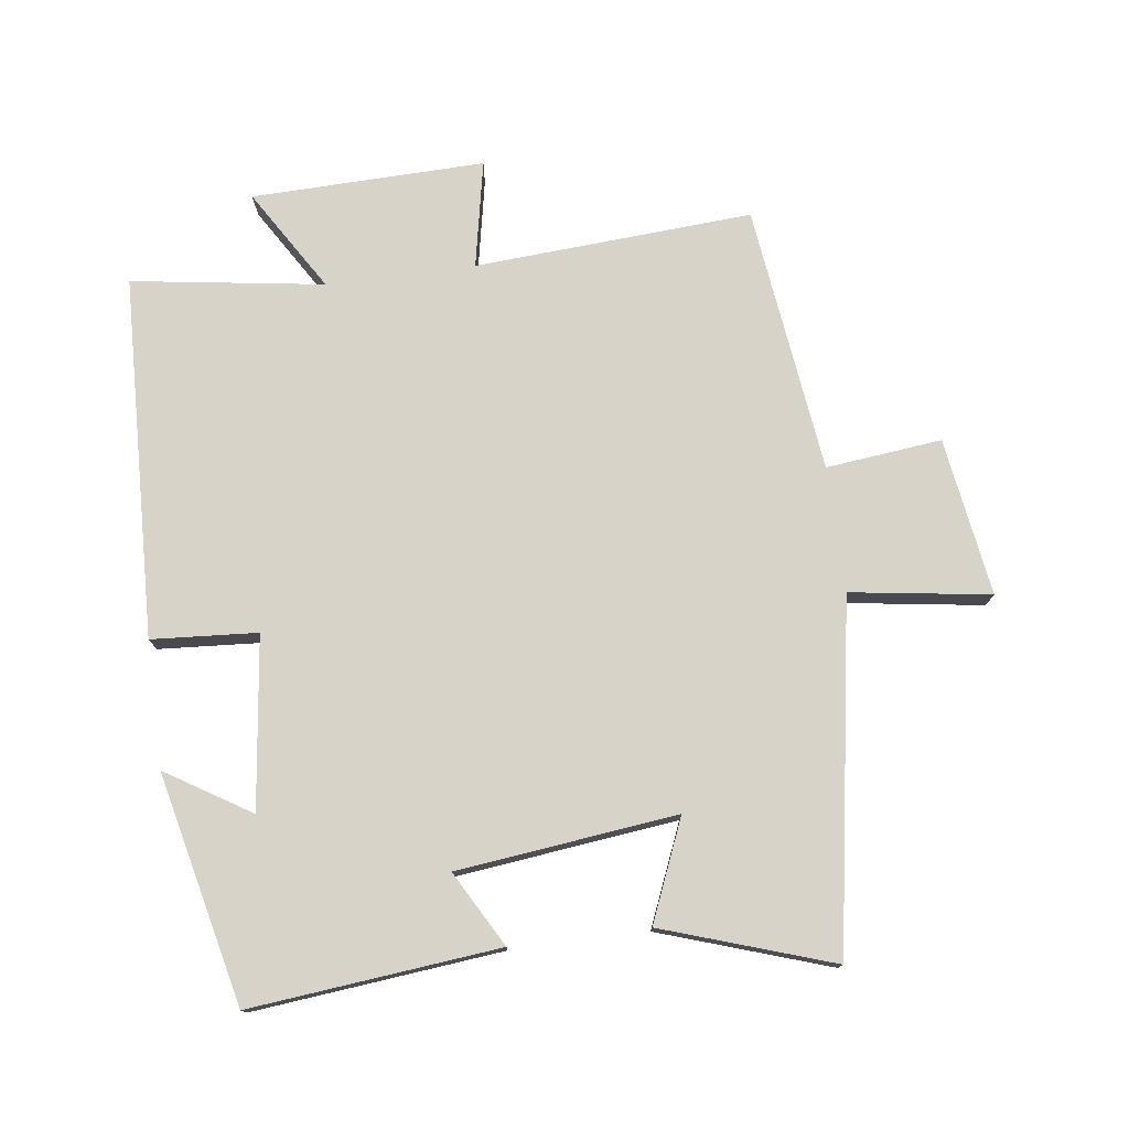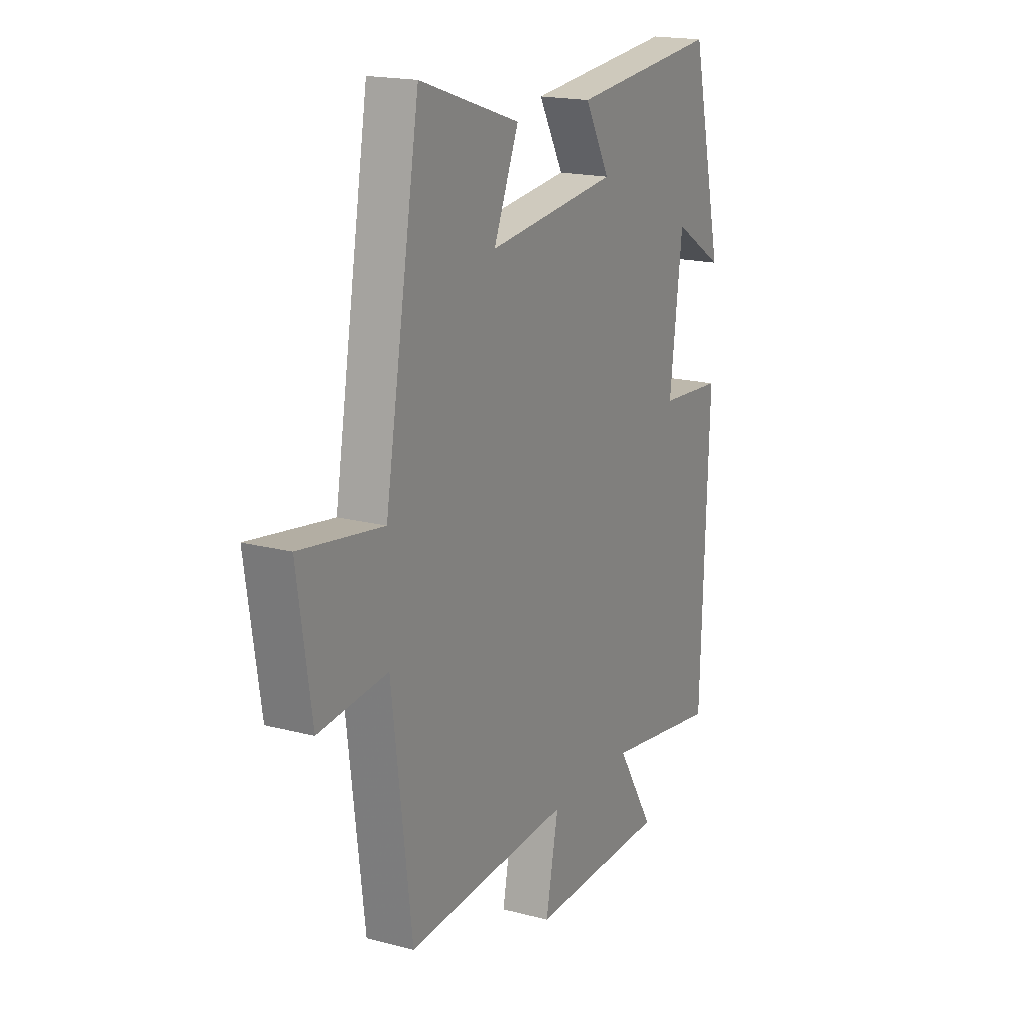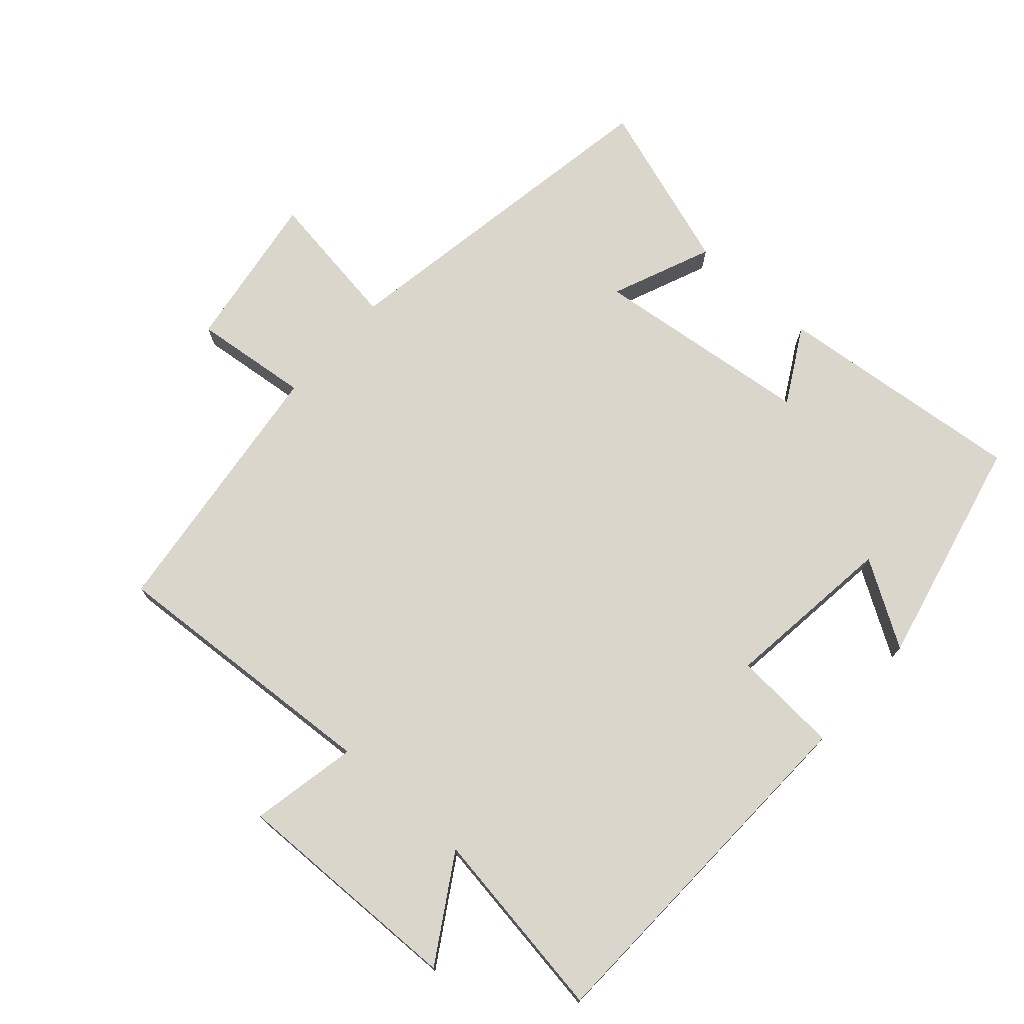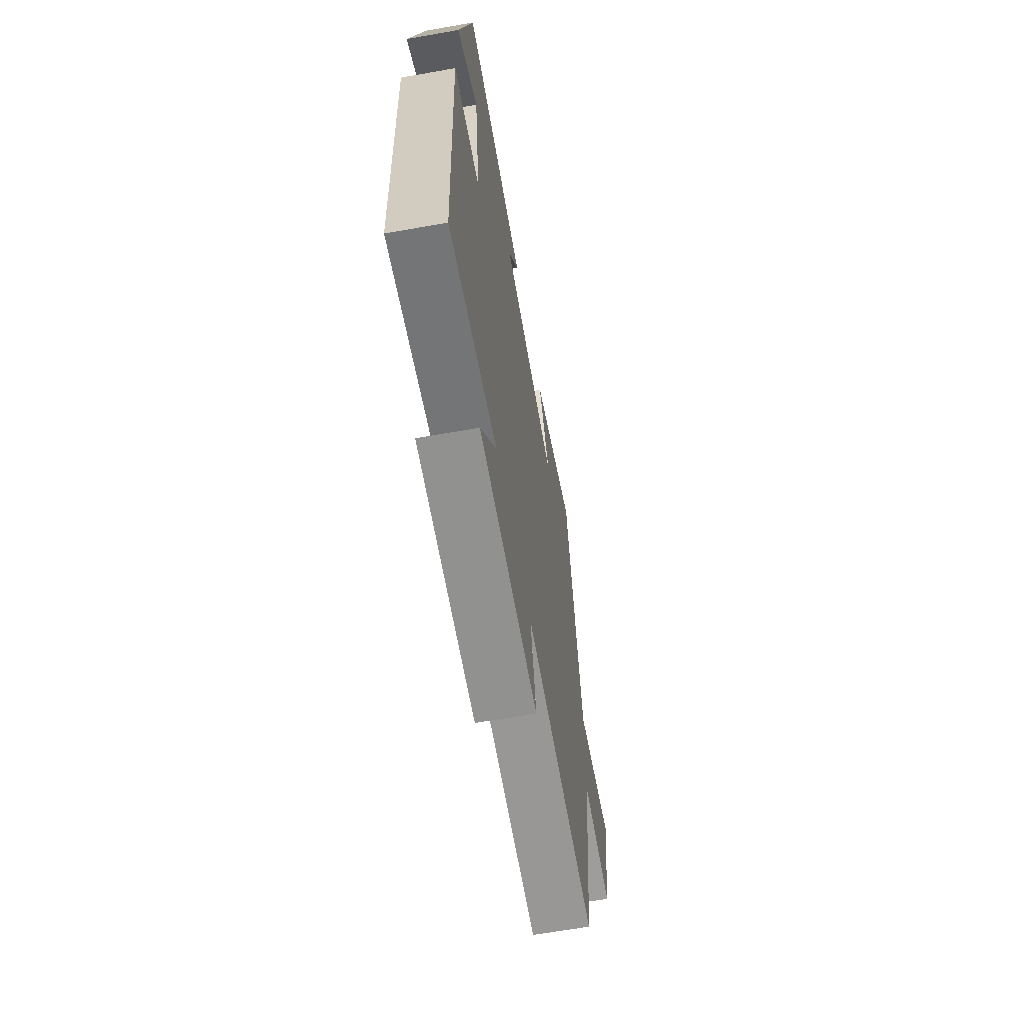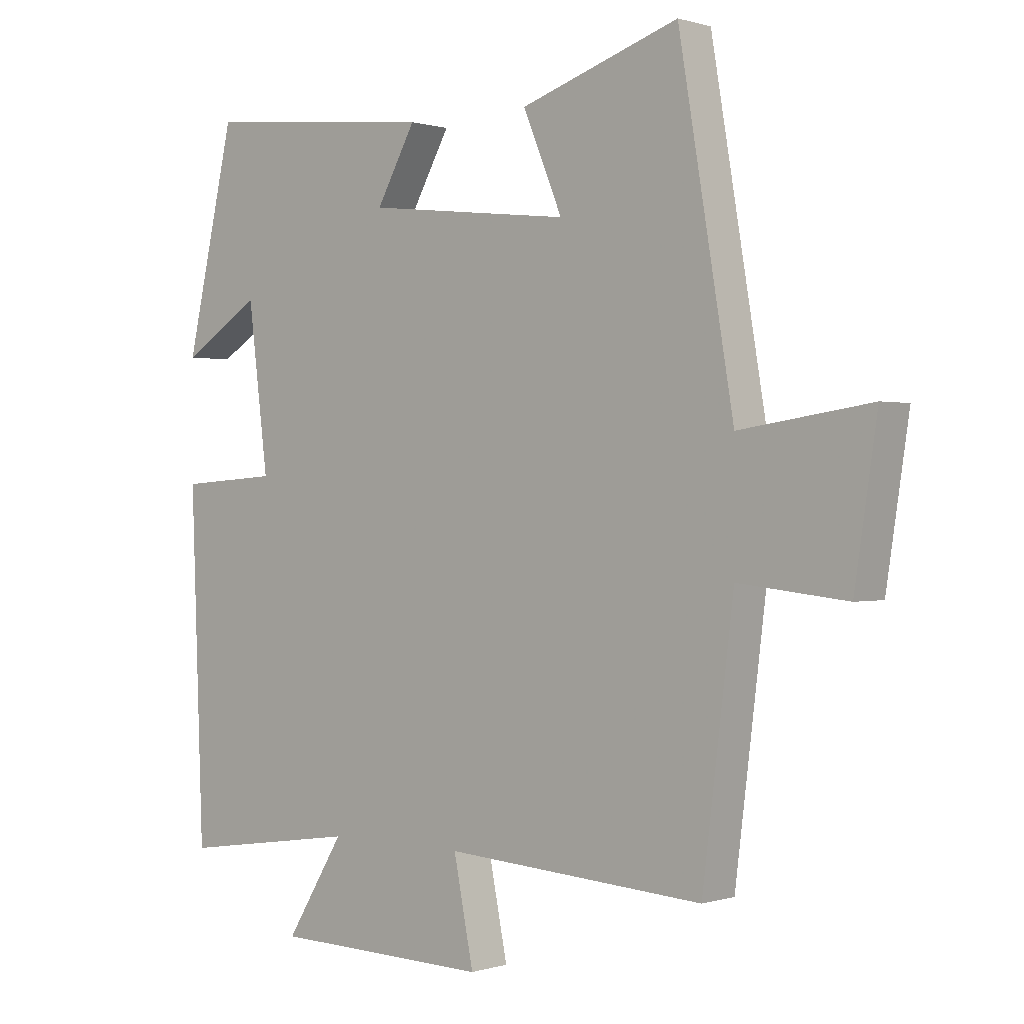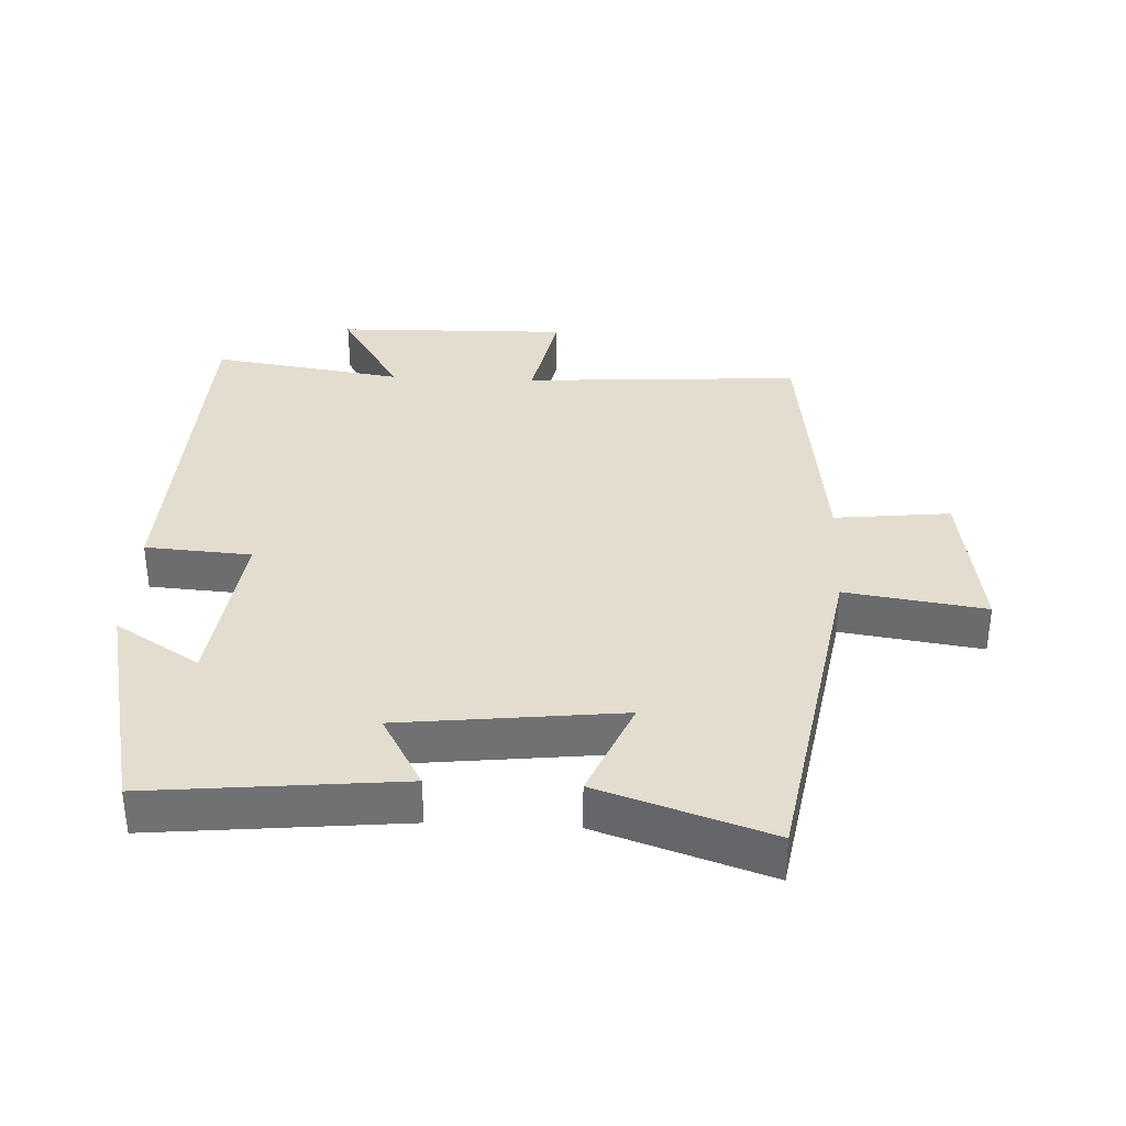
<metadata>
{"format":"obj","ext":"obj","renderer":"f3d","projection":"perspective","resolution":1024,"background":"white","views":[{"elev":76.4,"azim":-7.5,"up":"+Y"},{"elev":18.0,"azim":117.3,"up":"+Z"},{"elev":73.9,"azim":-138.3,"up":"+Y"},{"elev":-64.6,"azim":-79.9,"up":"+Z"},{"elev":0.3,"azim":41.0,"up":"+Z"},{"elev":35.0,"azim":2.8,"up":"+Y"}]}
</metadata>
<code>
v 0.45 0.07 -0.527
v 0.032 0.07 -0.5
v 0.064 0.07 -0.661
v -0.286 0.07 -0.653
v -0.192 0.07 -0.5
v -0.48 0.07 -0.543
v -0.5 0.07 0.002
v -0.341 0.07 0.013
v -0.373 0.07 0.271
v -0.5 0.07 0.192
v -0.421 0.07 0.538
v -0.047 0.07 0.5
v -0.11 0.07 0.387
v 0.22 0.07 0.349
v 0.157 0.07 0.5
v 0.412 0.07 0.585
v 0.5 0.07 0.064
v 0.71 0.07 0.095
v 0.674 0.07 -0.143
v 0.5 0.07 -0.124
v 0.45 0 -0.527
v 0.032 0 -0.5
v 0.064 0 -0.661
v -0.286 0 -0.653
v -0.192 0 -0.5
v -0.48 0 -0.543
v -0.5 0 0.002
v -0.341 0 0.013
v -0.373 0 0.271
v -0.5 0 0.192
v -0.421 0 0.538
v -0.047 0 0.5
v -0.11 0 0.387
v 0.22 0 0.349
v 0.157 0 0.5
v 0.412 0 0.585
v 0.5 0 0.064
v 0.71 0 0.095
v 0.674 0 -0.143
v 0.5 0 -0.124
f 17 18 19 20
f 16 17 20
f 15 16 20
f 14 15 20
f 20 1 2
f 14 20 2
f 13 14 2
f 11 12 13
f 11 13 2
f 9 10 11
f 9 11 2 3
f 8 9 3
f 5 6 7 8
f 5 8 3
f 3 4 5
f 40 39 38 37
f 40 37 36
f 40 36 35
f 40 35 34
f 22 21 40
f 22 40 34
f 22 34 33
f 33 32 31
f 22 33 31
f 31 30 29
f 23 22 31 29
f 23 29 28
f 28 27 26 25
f 23 28 25
f 25 24 23
f 1 21 22 2
f 2 22 23 3
f 3 23 24 4
f 4 24 25 5
f 5 25 26 6
f 6 26 27 7
f 7 27 28 8
f 8 28 29 9
f 9 29 30 10
f 10 30 31 11
f 11 31 32 12
f 12 32 33 13
f 13 33 34 14
f 14 34 35 15
f 15 35 36 16
f 16 36 37 17
f 17 37 38 18
f 18 38 39 19
f 19 39 40 20
f 20 40 21 1

</code>
